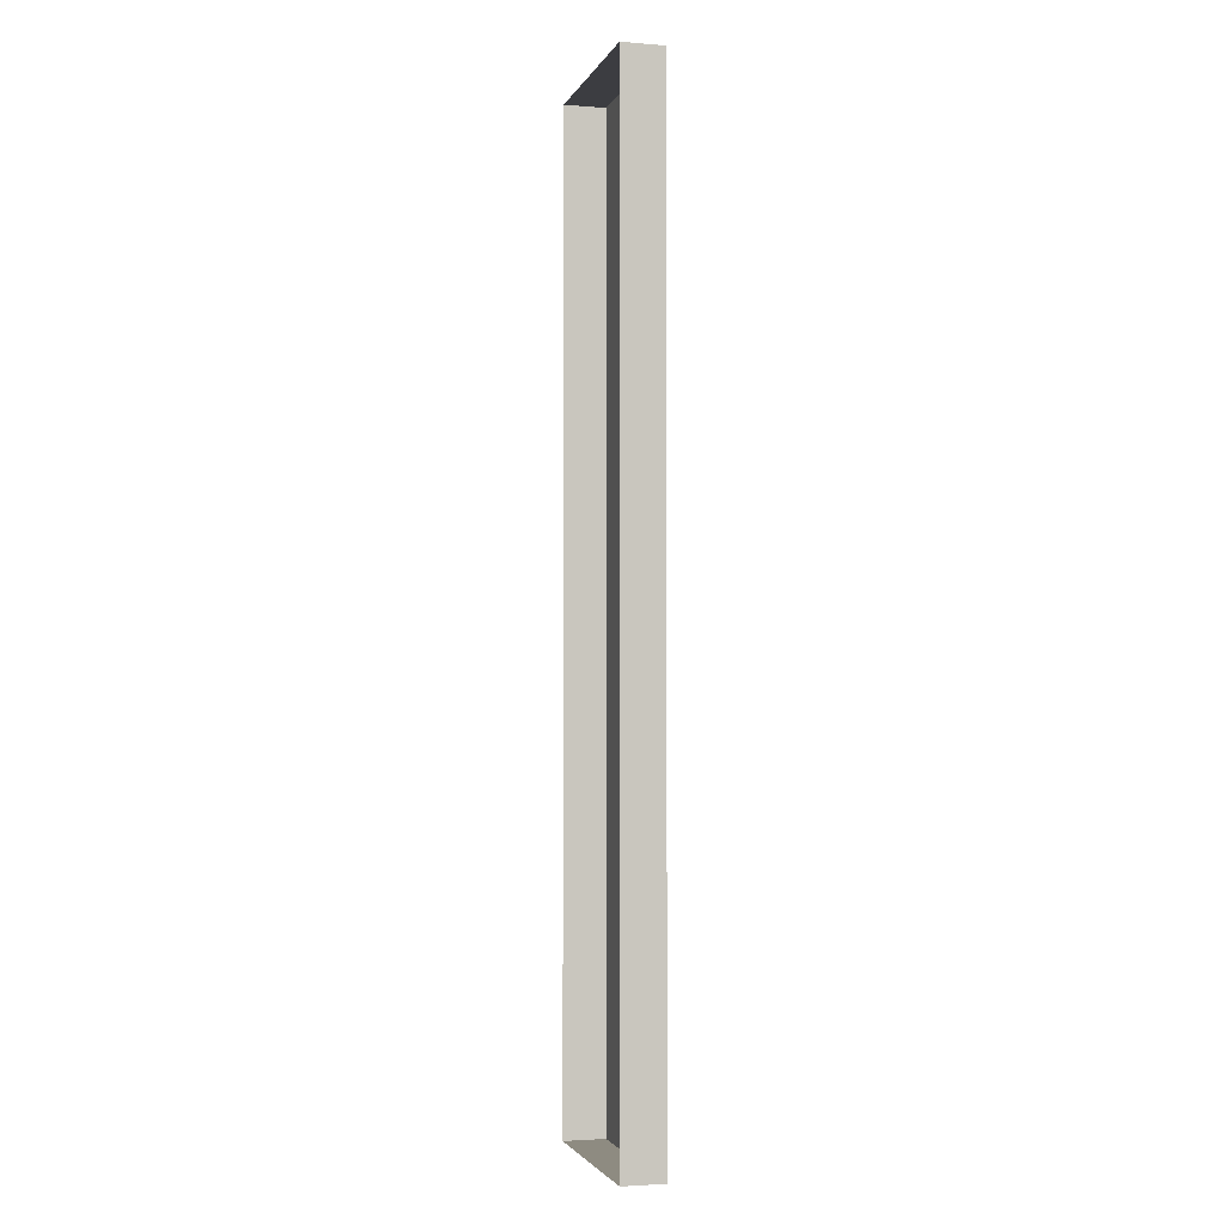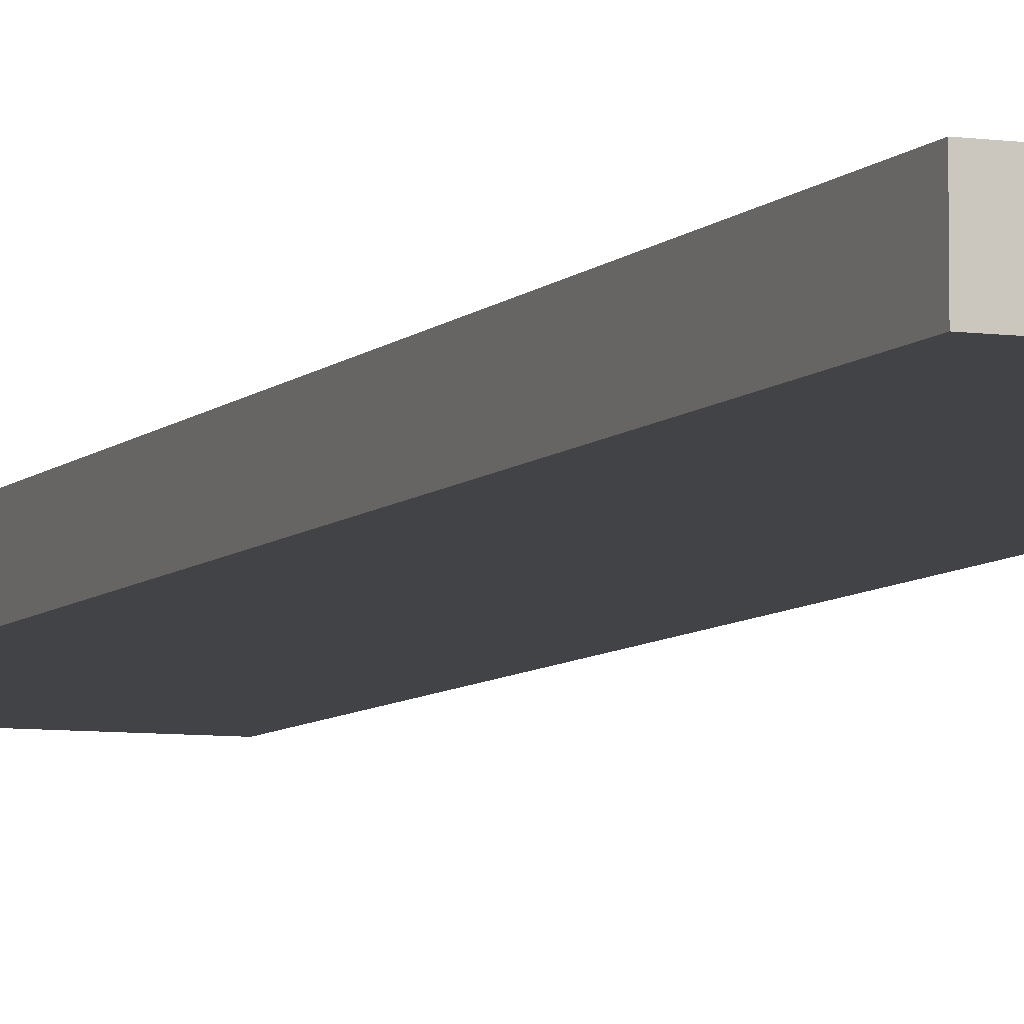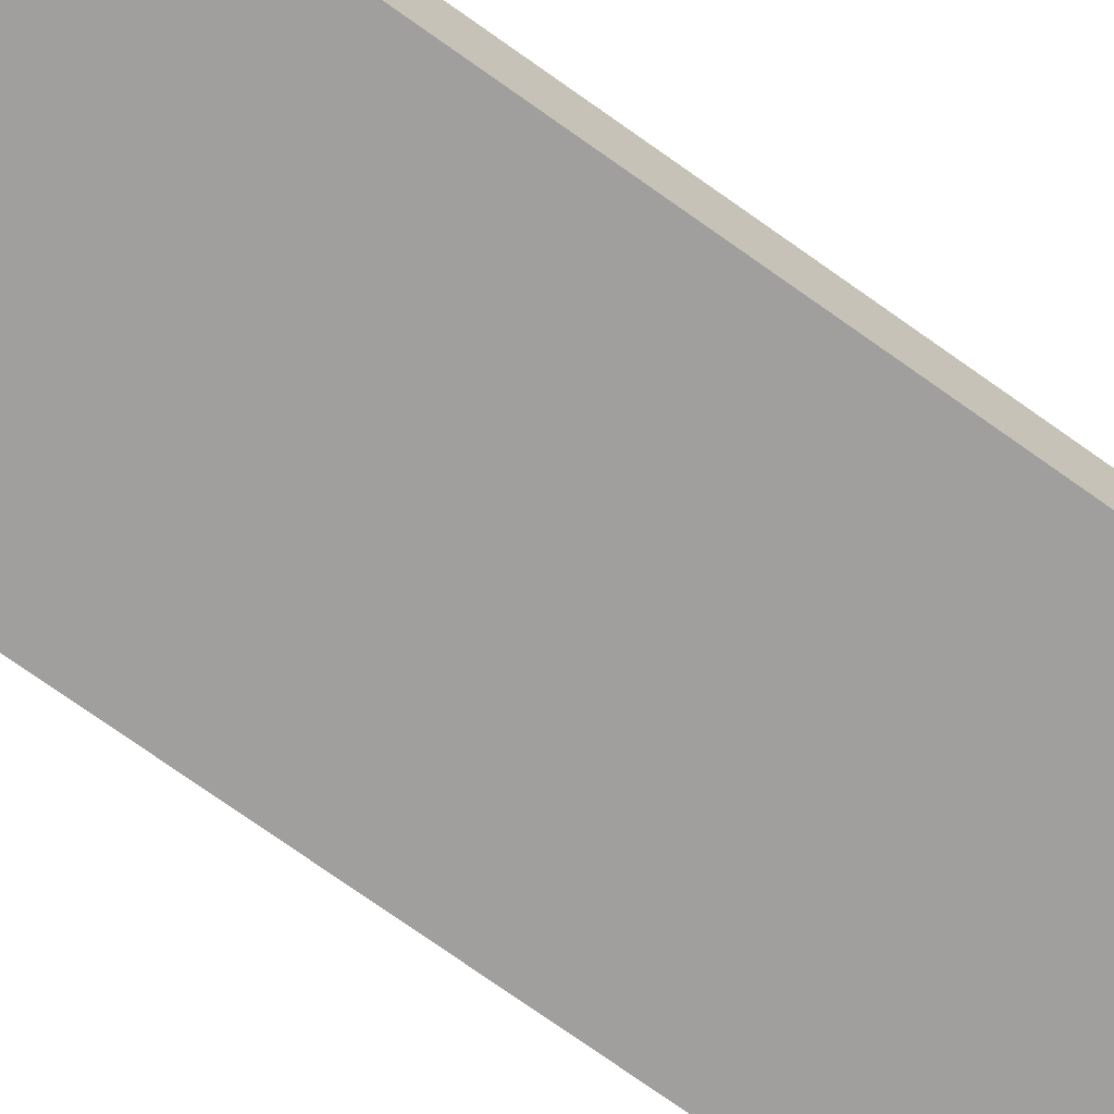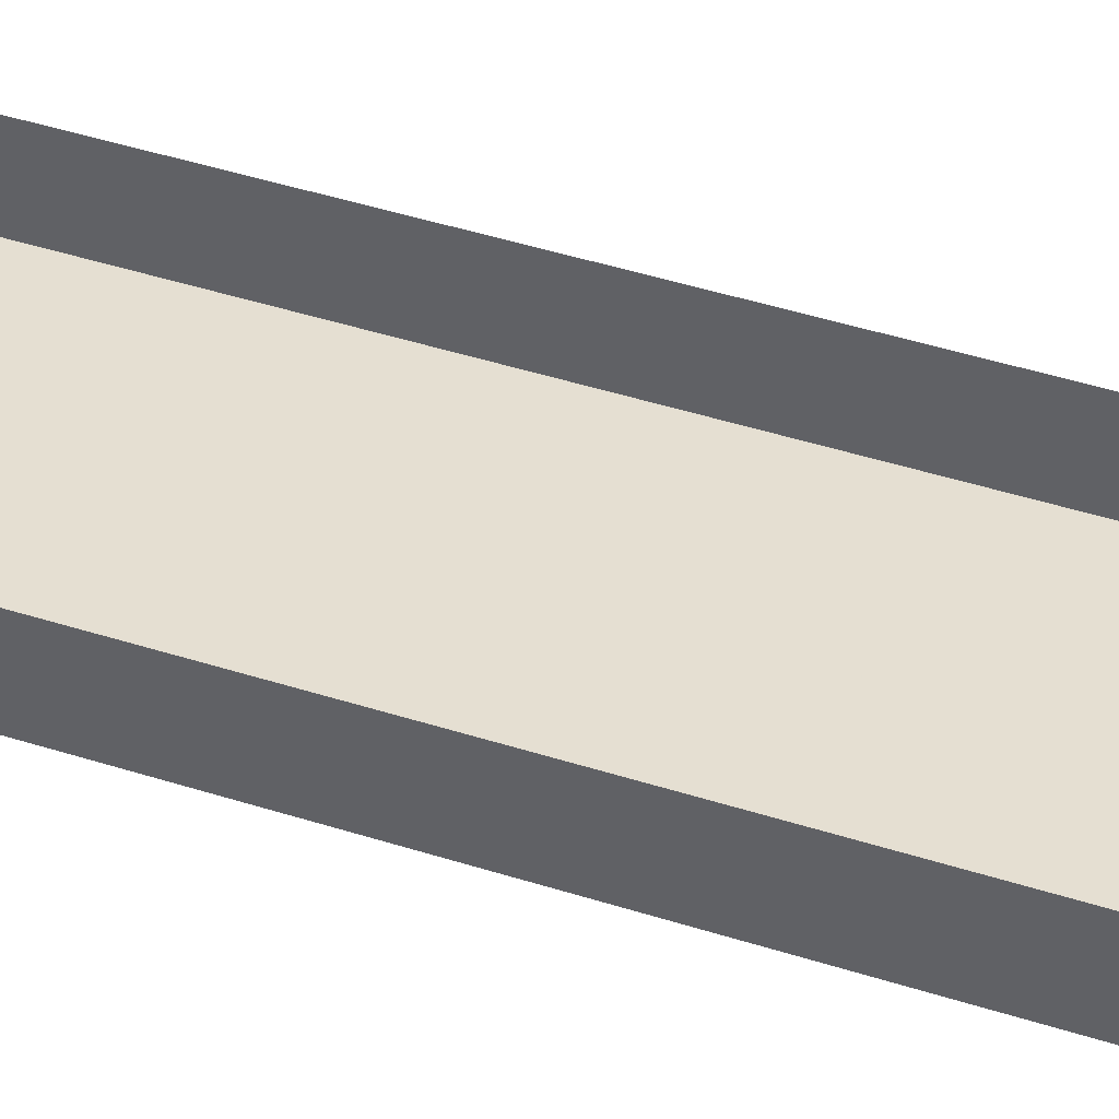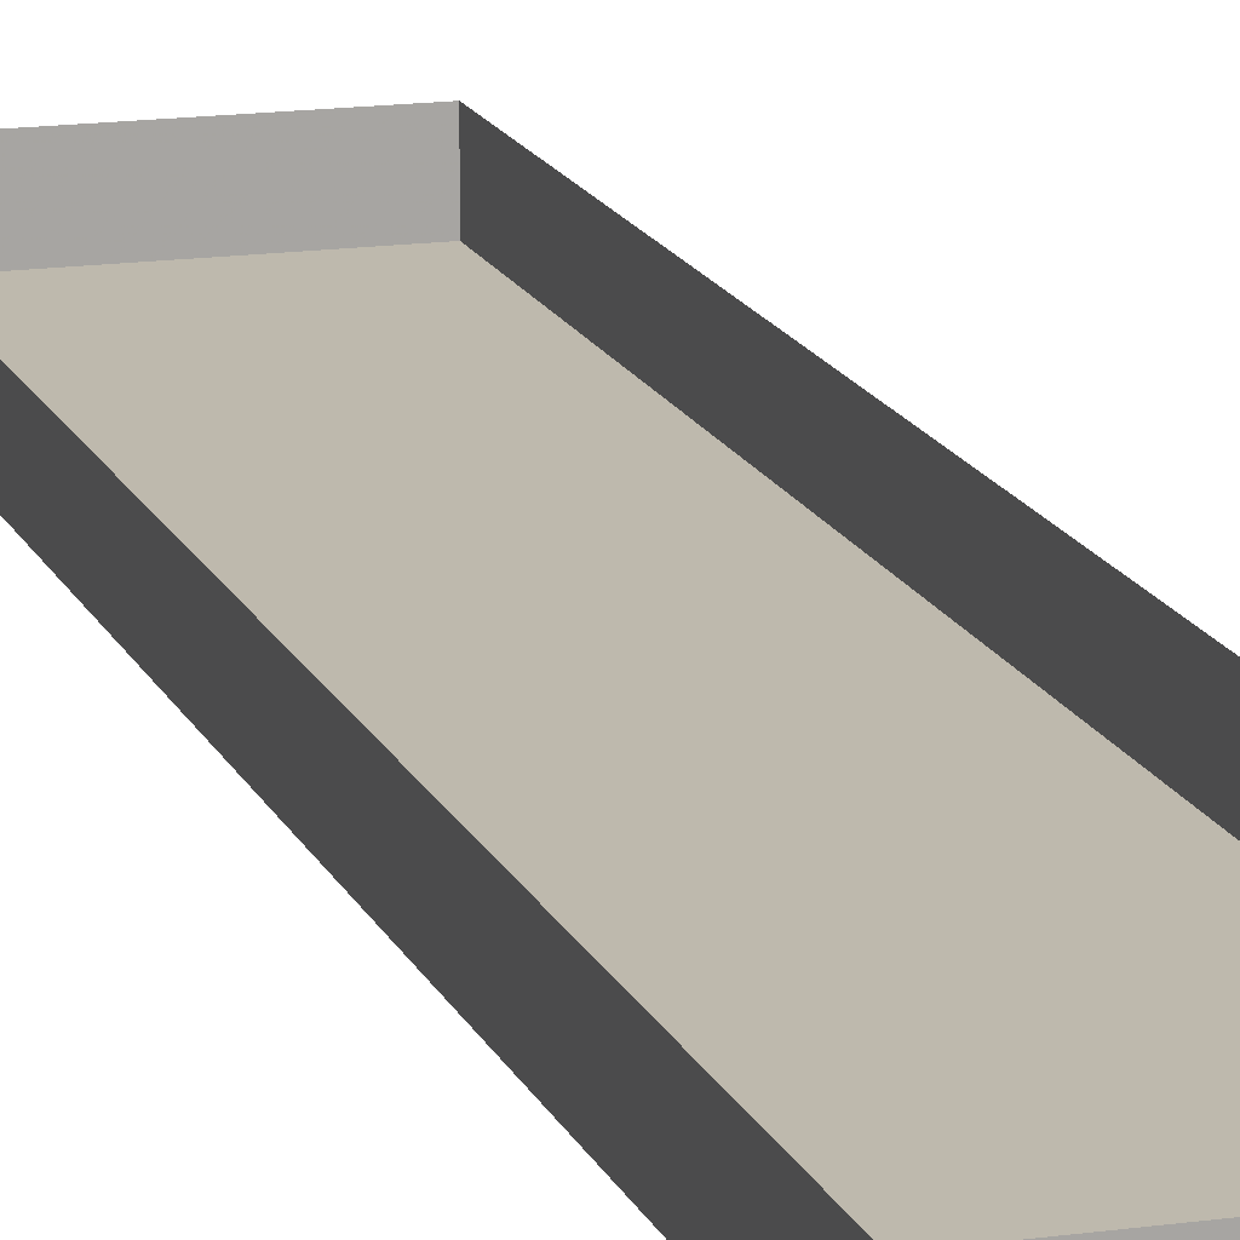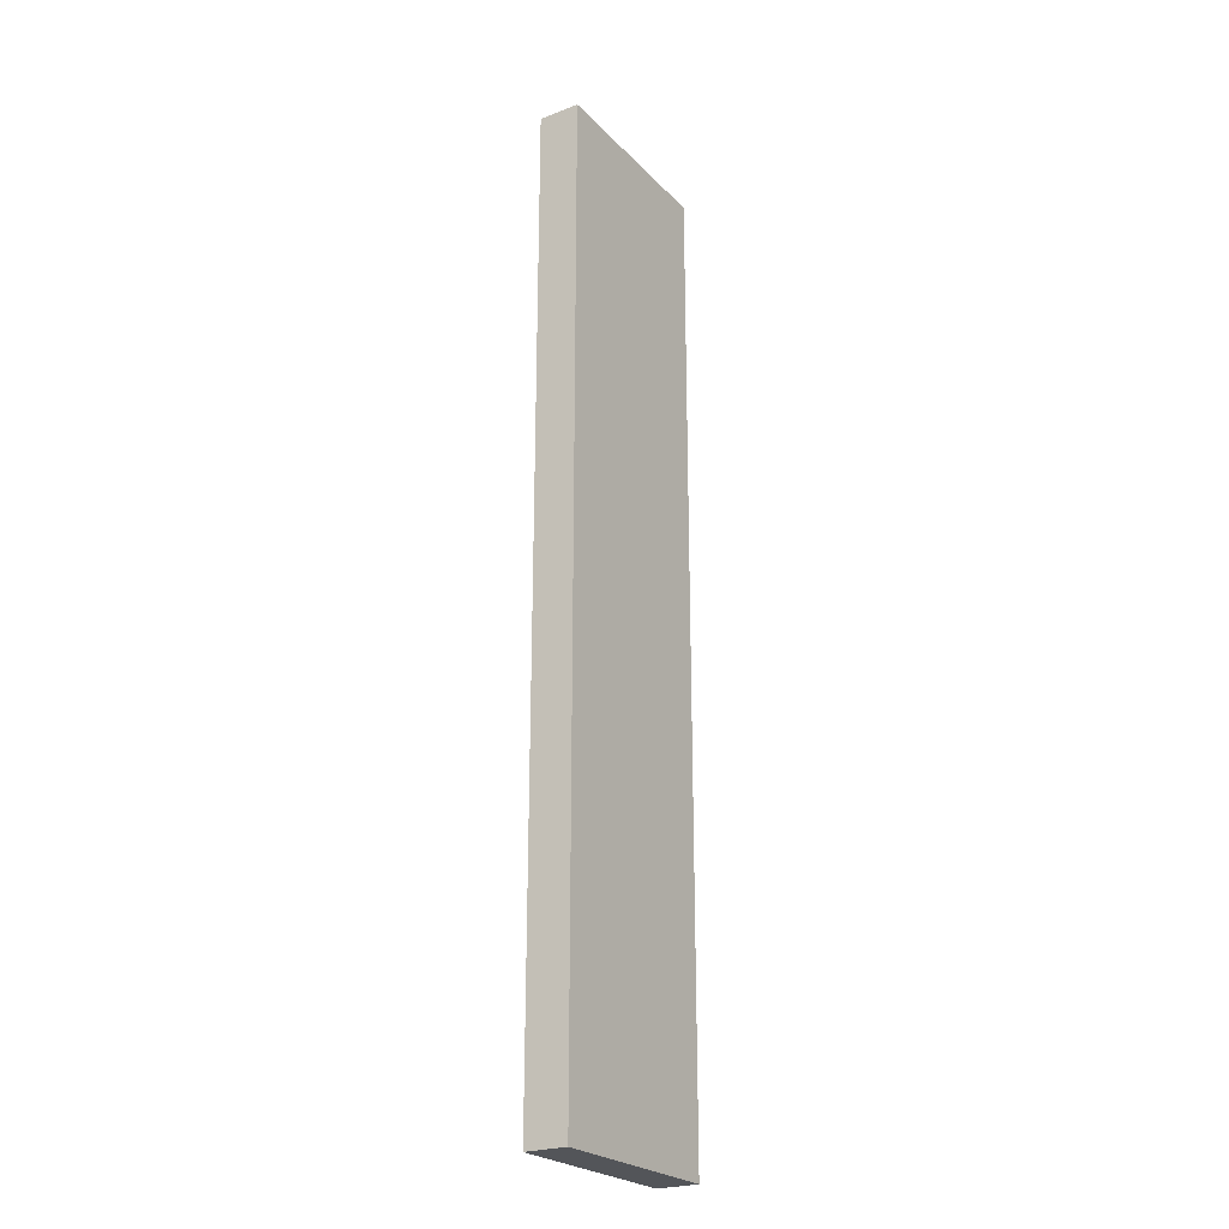
<metadata>
{"format":"obj","ext":"obj","renderer":"f3d","projection":"perspective","resolution":1024,"background":"white","views":[{"elev":-2.7,"azim":-105.3,"up":"+Z"},{"elev":-6.9,"azim":-22.2,"up":"+Y"},{"elev":-71.4,"azim":54.2,"up":"+Y"},{"elev":37.3,"azim":113.4,"up":"+Y"},{"elev":15.3,"azim":-16.9,"up":"+Y"},{"elev":-24.3,"azim":-57.8,"up":"+Z"}]}
</metadata>
<code>
o Box2303
v -1.735 0.08994 0.6197
v -1.735 0.08994 0.1886
v -1.648 0.08994 0.1886
v -1.648 0.08994 0.6197
v -1.735 0.1084 0.6197
v -1.648 0.1084 0.6197
v -1.648 0.1084 0.1886
v -1.735 0.1084 0.1886
f 1 2 3 4
f 5 1 4 6
f 6 4 3 7
f 7 3 2 8
f 8 2 1 5

</code>
